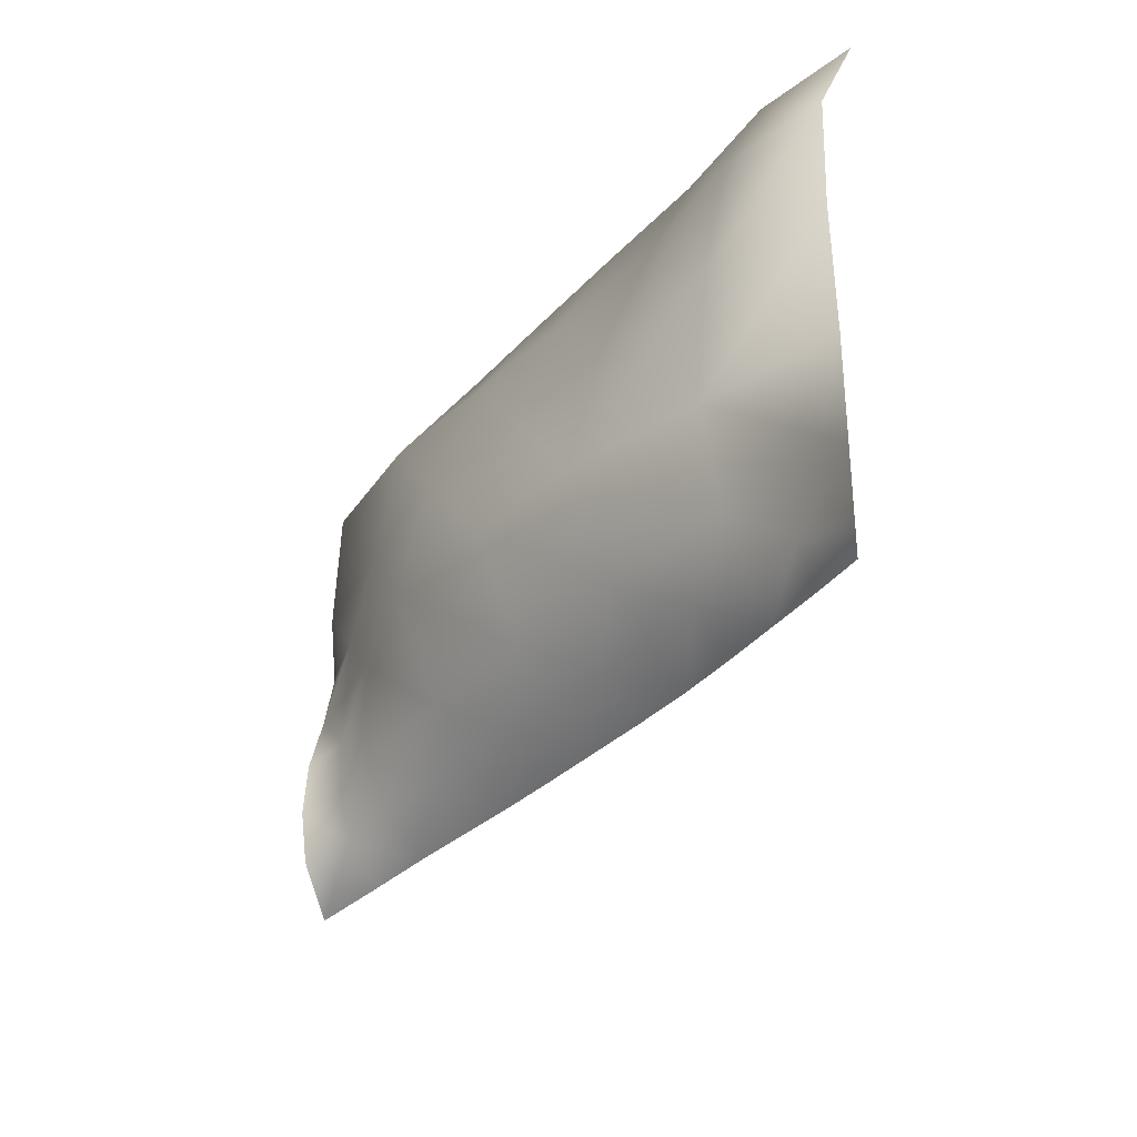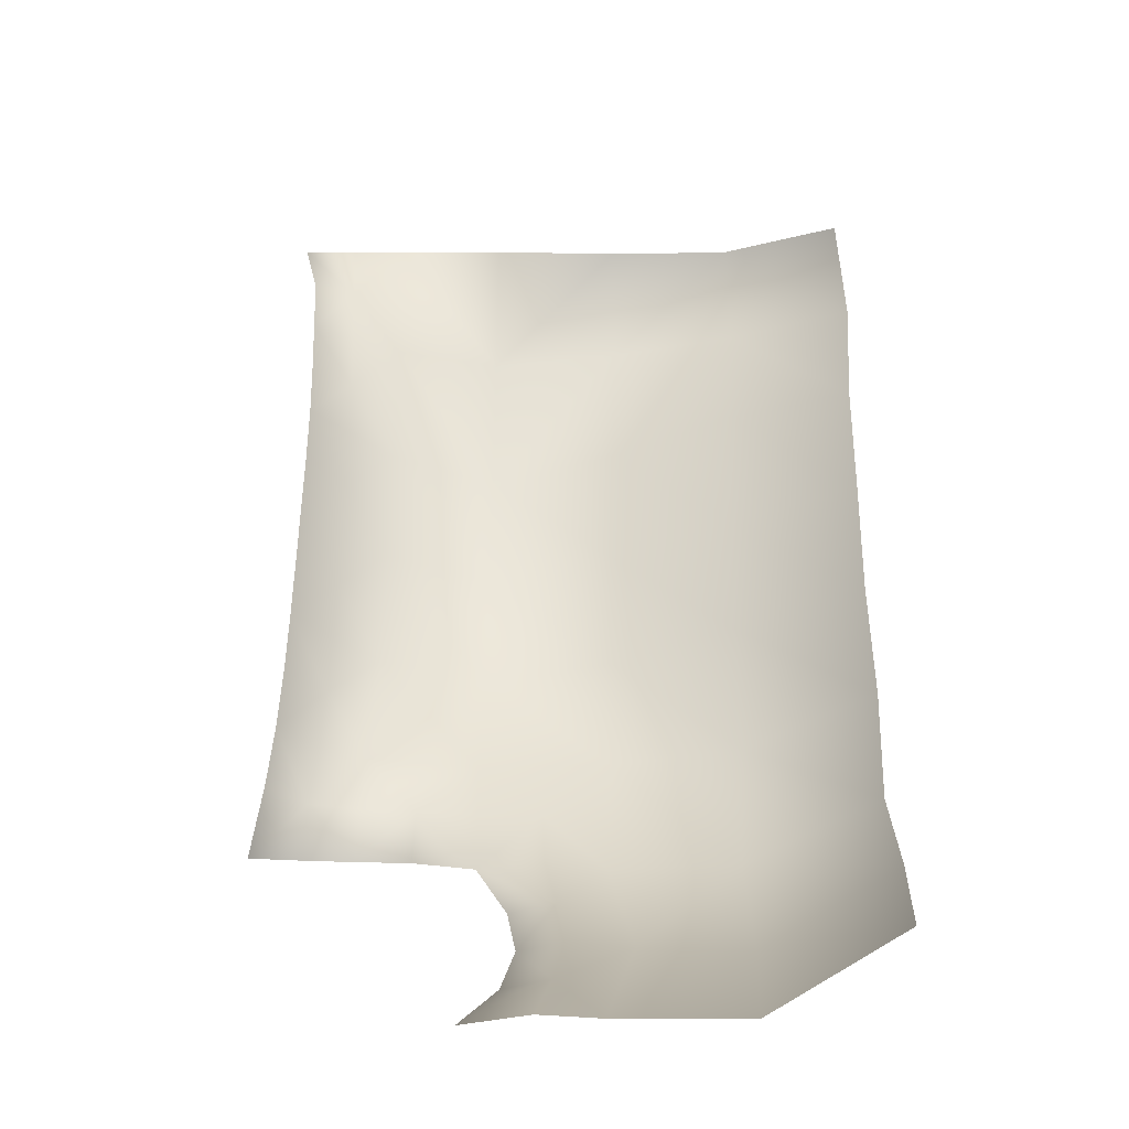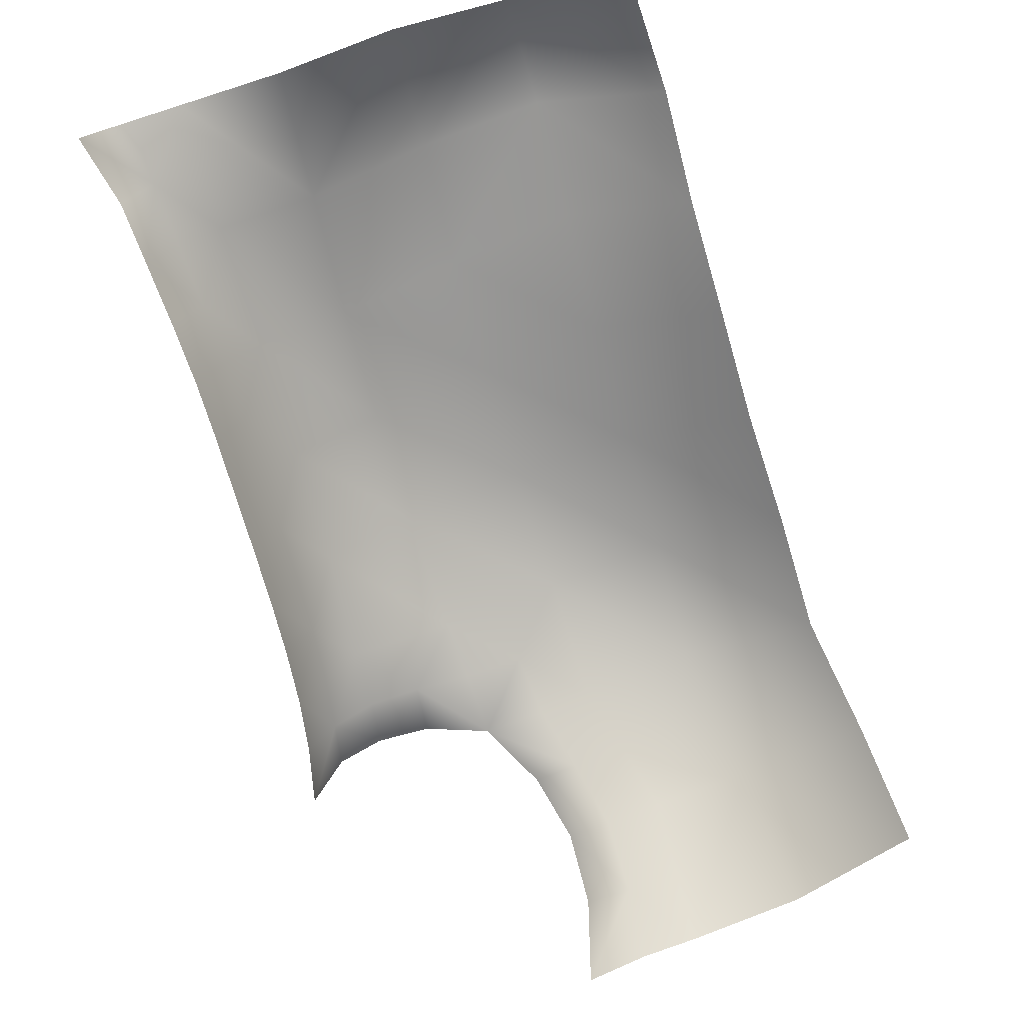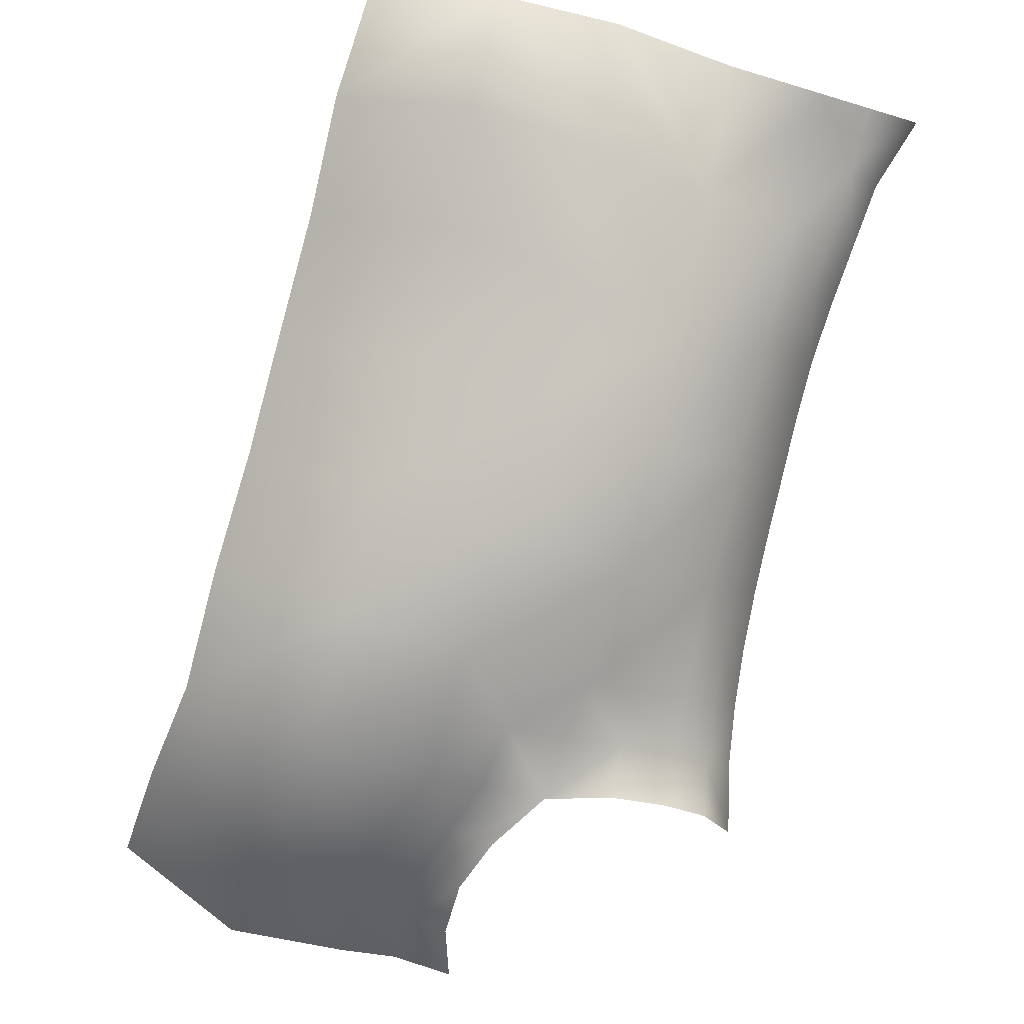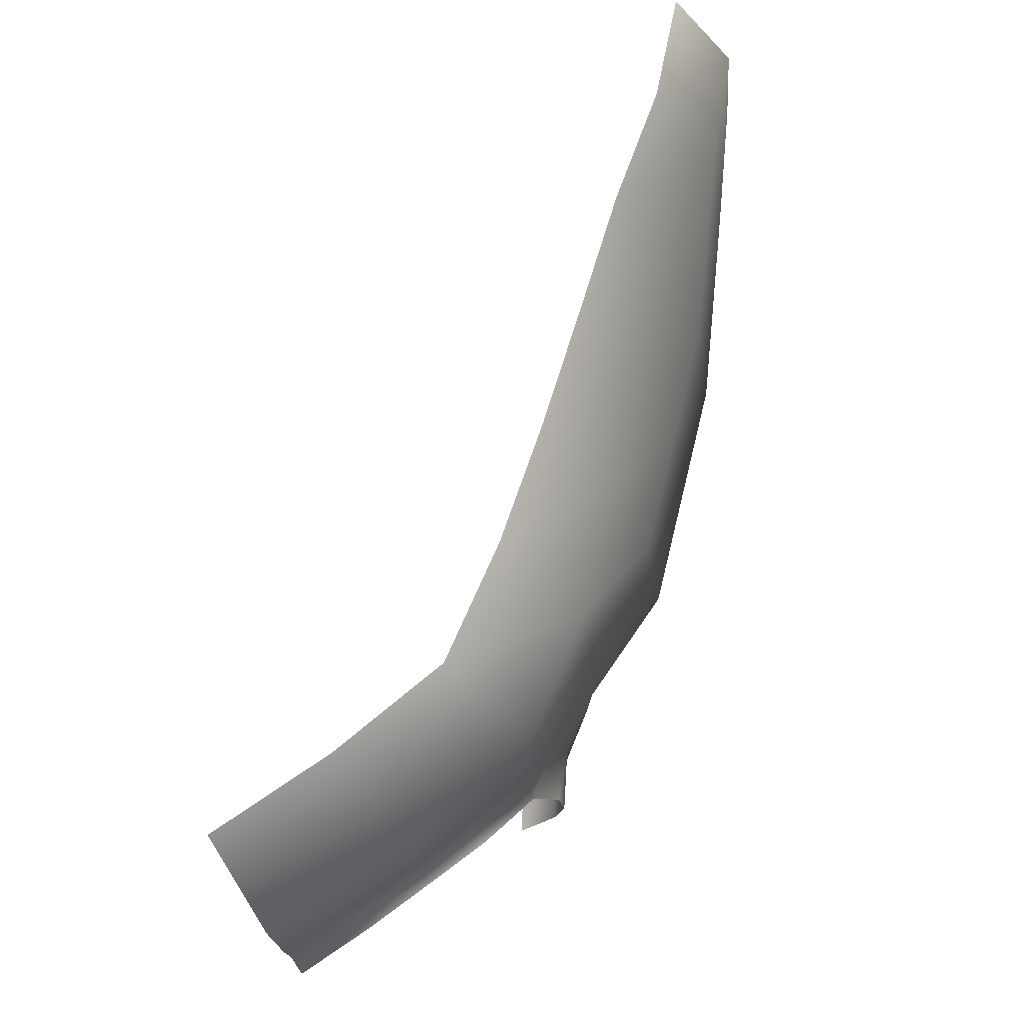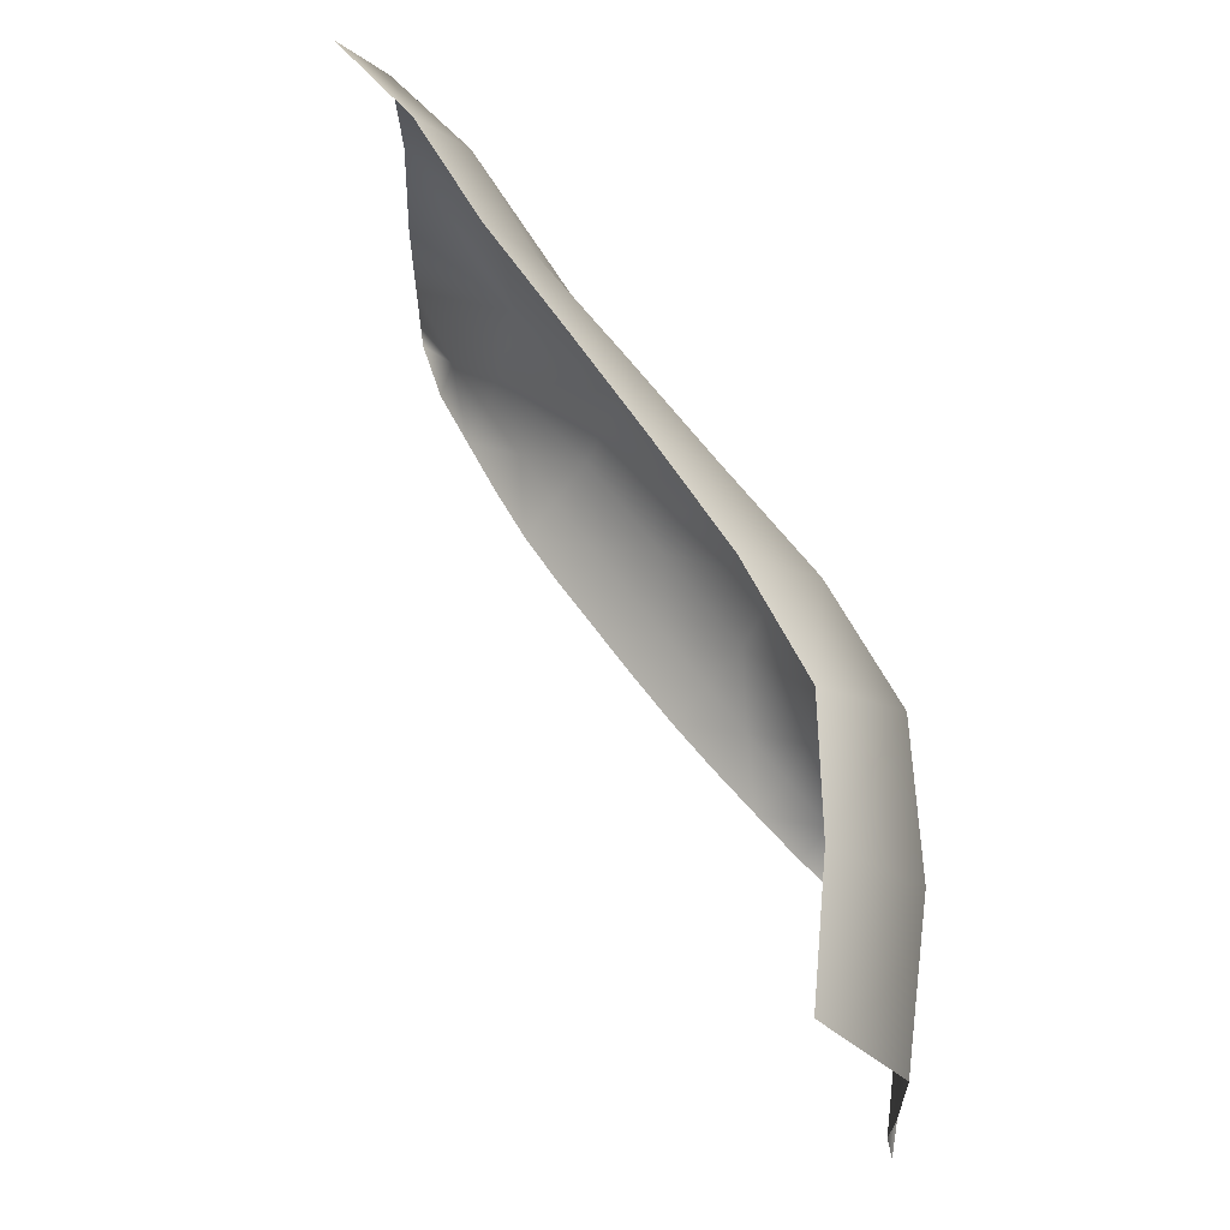
<metadata>
{"format":"obj","ext":"obj","renderer":"f3d","projection":"perspective","resolution":1024,"background":"white","views":[{"elev":-33.5,"azim":-80.6,"up":"+Y"},{"elev":8.9,"azim":91.3,"up":"+Z"},{"elev":62.8,"azim":67.5,"up":"+Z"},{"elev":-41.1,"azim":-110.2,"up":"+Z"},{"elev":70.9,"azim":151.3,"up":"+Y"},{"elev":63.9,"azim":100.5,"up":"+Y"}]}
</metadata>
<code>
g PS-Area04_22
v -7679 -1630 2751
v -7805 -1630 2960
v -7785 -1811 2988
v -7639 -1808 2806
v -7931 -1815 3170
v -7931 -1630 3170
v -7389 -1630 2433
v -7534 -1630 2592
v -7490 -1809 2645
v -7340 -1809 2485
v -7639 -1808 2806
v -7679 -1630 2751
v -7340 -1809 2485
v -7192 -1817 2347
v -7188 -1632 2332
v -7389 -1630 2433
v -7679 -1630 2751
v -7674 -1411 2803
v -7822 -1406 2979
v -7805 -1630 2960
v -7809 -1188 3013
v -7643 -1198 2880
v -7931 -1197 3170
v -7948 -1411 3166
v -7931 -1630 3170
v -6994 -1198 2223
v -6992 -1413 2214
v -6745 -1369 2164
v -6738 -1188 2164
v -6477 -1413 2147
v -6471 -1197 2150
v -6994 -1198 2223
v -6738 -1188 2164
v -6690 -975.2 2309
v -6909 -982 2354
v -6464 -983.9 2288
v -6471 -1197 2150
v -6994 -1198 2223
v -7175 -1191 2370
v -7187 -1408 2339
v -6992 -1413 2214
v -7376 -1410 2475
v -7336 -1198 2544
v -7389 -1630 2433
v -7188 -1632 2332
v -7336 -1198 2544
v -7490 -1197 2711
v -7525 -1411 2639
v -7376 -1410 2475
v -7674 -1411 2803
v -7643 -1198 2880
v -7679 -1630 2751
v -7534 -1630 2592
v -7389 -1630 2433
v -7336 -1198 2544
v -7175 -1191 2370
v -7080 -977.7 2486
v -7240 -985.3 2632
v -6909 -982 2354
v -6994 -1198 2223
v -7643 -1198 2880
v -7490 -1197 2711
v -7394 -986.3 2782
v -7548 -988.8 2932
v -7240 -985.3 2632
v -7336 -1198 2544
v -7931 -1197 3170
v -7809 -1188 3013
v -7704 -980 3068
v -7831 -995.6 3218
v -7548 -988.8 2932
v -7643 -1198 2880
v -7931 -2000 3170
v -7815 -1970 3109
v -7847 -1901 3091
v -7931 -1907 3170
v -7725 -1963 3041
v -7763 -1895 3013
v -7679 -1889 2934
v -7597 -1885 2855
v -7636 -1955 2972
v -7549 -1950 2900
v -7549 -1950 2900
v -7470 -1949 2823
v -7520 -1884 2775
v -7597 -1885 2855
v -7395 -1949 2744
v -7444 -1884 2694
v -7368 -1884 2613
v -7294 -1885 2533
v -7319 -1949 2664
v -7245 -1950 2584
v -7245 -1950 2584
v -7176 -1953 2502
v -7223 -1888 2454
v -7294 -1885 2533
v -7111 -1959 2418
v -7154 -1895 2375
v -7063 -1828 2204
v -7110 -1822 2280
v -7088 -1905 2295
v -7047 -1914 2210
v -7048 -1970 2334
v -6984 -1991 2231
v -6997 -1625 2211
v -7095 -1628 2277
v -7107 -1729 2276
v -7050 -1734 2206
v -6755 -1551 2154
v -6744 -1476 2173
v -6870 -1492 2194
v -6878 -1570 2175
v -6986 -1514 2227
v -6997 -1625 2211
v -6482 -1625 2133
v -6481 -1514 2150
v -6611 -1491 2159
v -6623 -1569 2138
v -7090 -1521 2277
v -6986 -1514 2227
v -7095 -1628 2277
v -6997 -1625 2211
f 8 12 11
f 85 86 83
f 86 85 11
f 9 11 85
f 11 9 8
f 7 8 9
f 9 10 7
f 83 84 85
f 90 10 89
f 9 89 10
f 89 9 88
f 85 88 9
f 88 85 87
f 84 87 85
f 89 88 87
f 89 92 90
f 92 89 91
f 87 91 89
f 13 15 16
f 15 13 14
f 95 14 13
f 14 95 98
f 97 98 95
f 98 97 101
f 103 101 97
f 101 103 104
f 14 98 101
f 95 94 97
f 104 102 101
f 95 93 94
f 93 95 96
f 13 96 95
f 106 15 107
f 14 107 15
f 107 14 100
f 101 100 14
f 100 101 99
f 102 99 101
f 107 100 99
f 107 105 106
f 105 107 108
f 99 108 107
f 111 113 114
f 113 111 27
f 28 27 111
f 27 28 26
f 29 26 28
f 114 112 111
f 30 29 28
f 29 30 31
f 116 30 117
f 28 117 30
f 117 28 110
f 111 110 28
f 110 111 109
f 112 109 111
f 117 110 109
f 109 118 117
f 115 117 118
f 117 115 116
f 79 81 82
f 81 79 77
f 78 77 79
f 77 78 75
f 3 75 78
f 75 3 5
f 2 5 3
f 5 2 6
f 3 78 79
f 75 74 77
f 75 73 74
f 73 75 76
f 5 76 75
f 3 1 2
f 1 3 4
f 79 4 3
f 4 79 80
f 82 80 79
f 119 121 122
f 121 119 45
f 40 45 119
f 45 40 44
f 42 44 40
f 39 42 40
f 42 39 43
f 40 38 39
f 38 40 41
f 119 41 40
f 41 119 120
f 122 120 119
f 51 50 47
f 48 47 50
f 47 48 46
f 49 46 48
f 54 49 53
f 48 53 49
f 53 48 52
f 50 52 48
f 37 36 33
f 34 33 36
f 33 34 32
f 35 32 34
f 60 59 56
f 57 56 59
f 56 57 55
f 58 55 57
f 66 65 62
f 63 62 65
f 62 63 61
f 64 61 63
f 72 71 68
f 69 68 71
f 68 69 67
f 70 67 69
f 22 21 18
f 19 18 21
f 18 19 17
f 20 17 19
f 25 20 24
f 19 24 20
f 24 19 23
f 21 23 19

</code>
